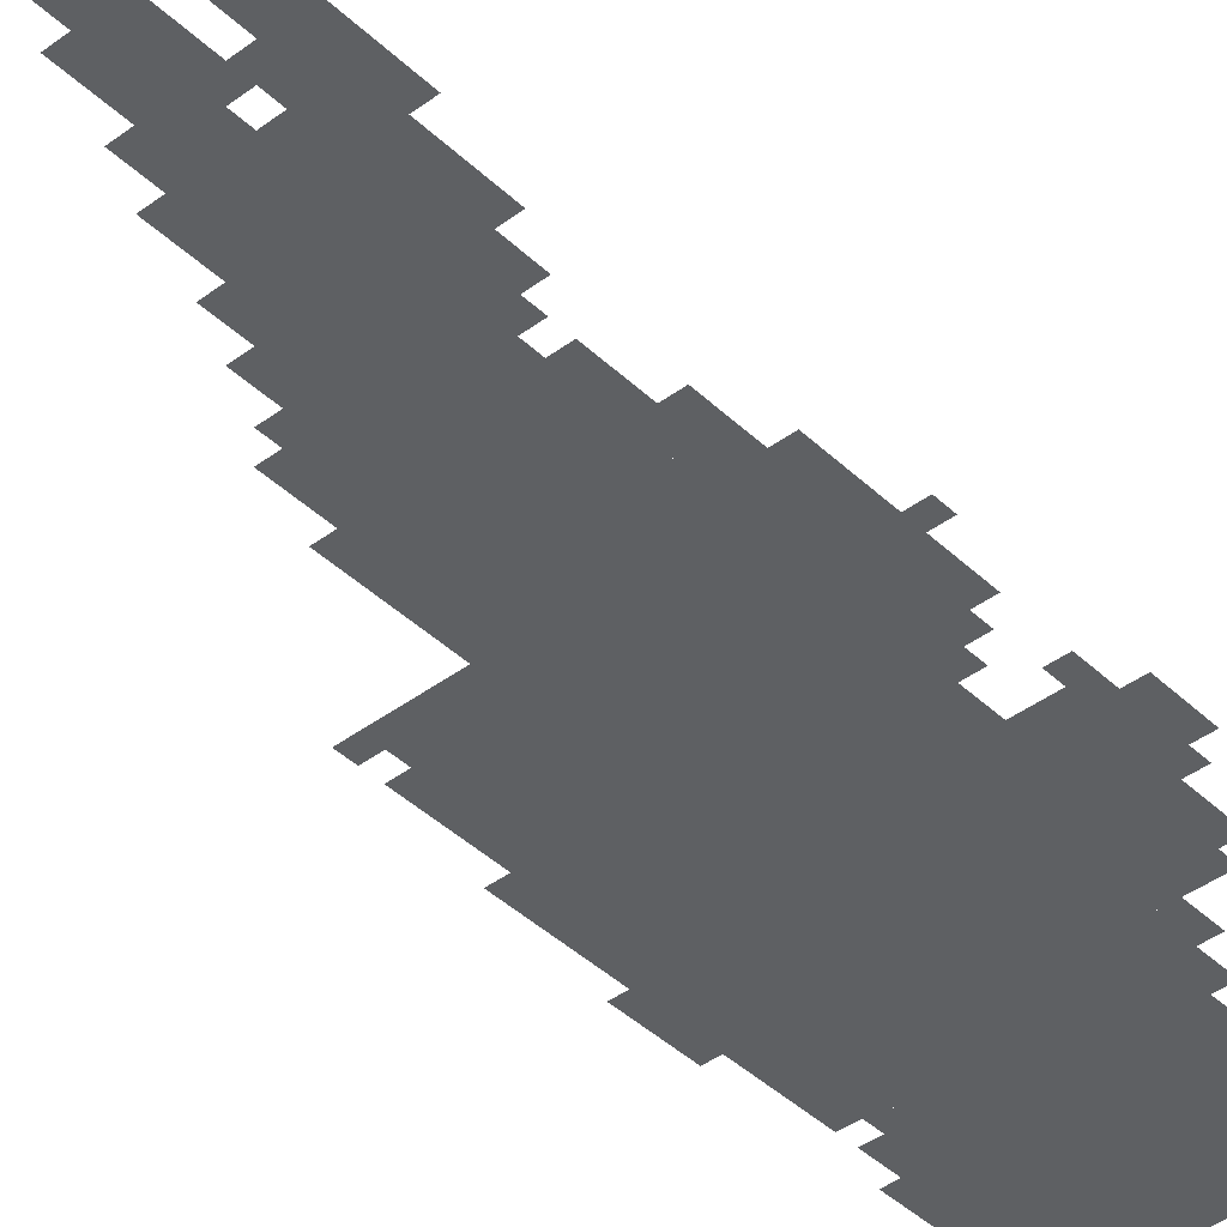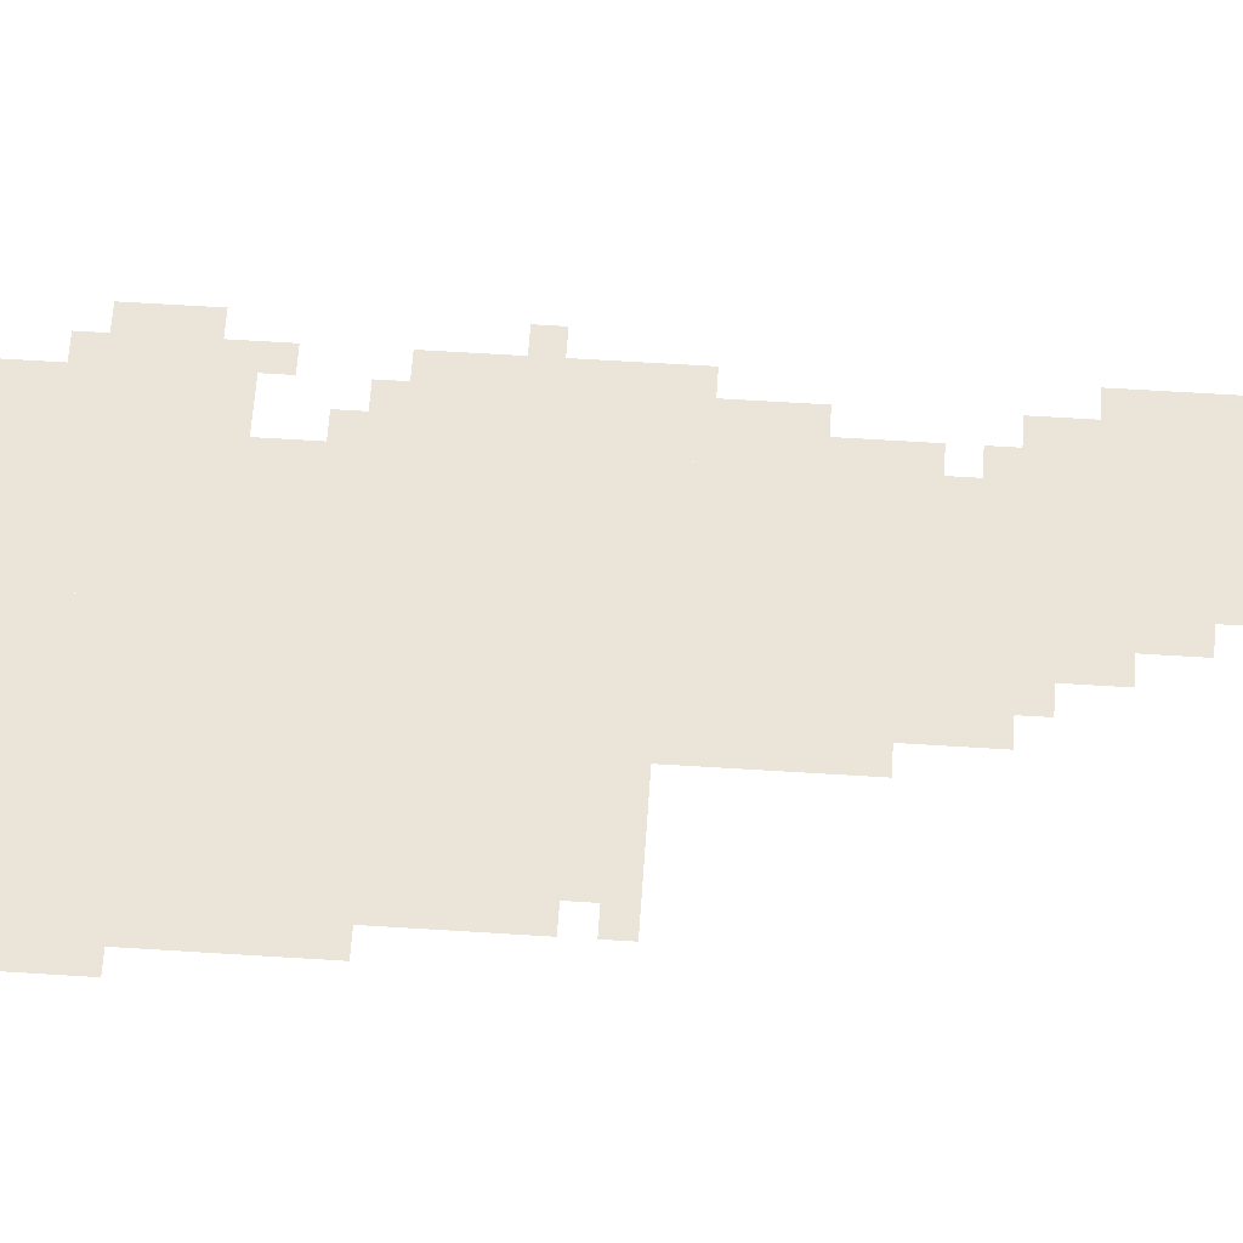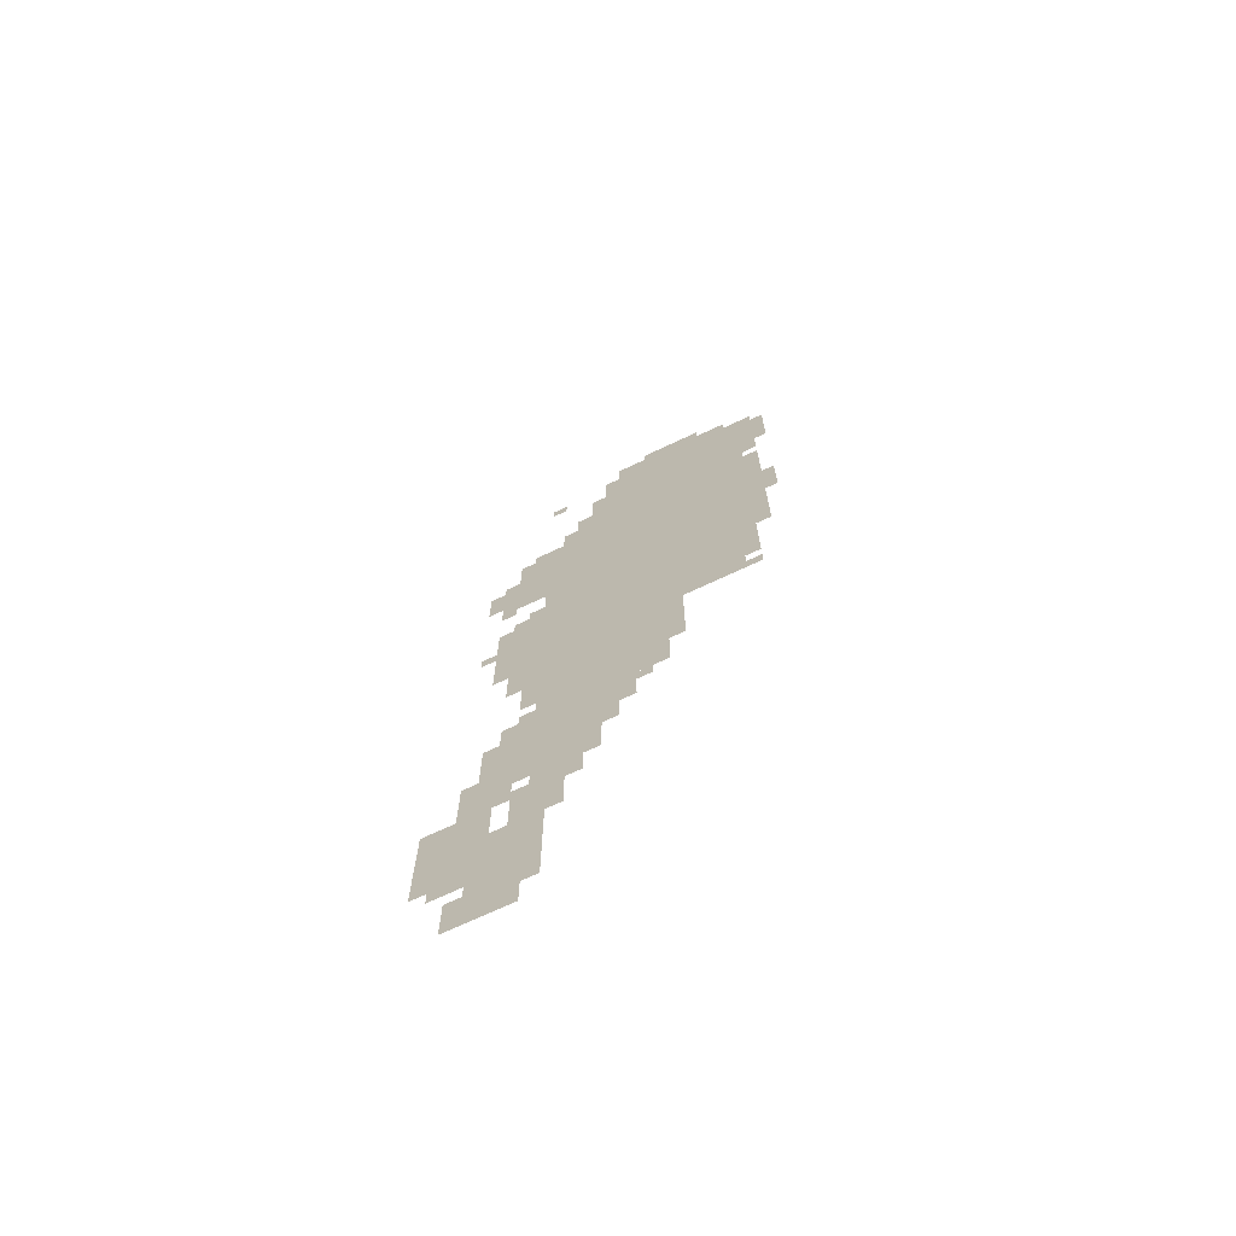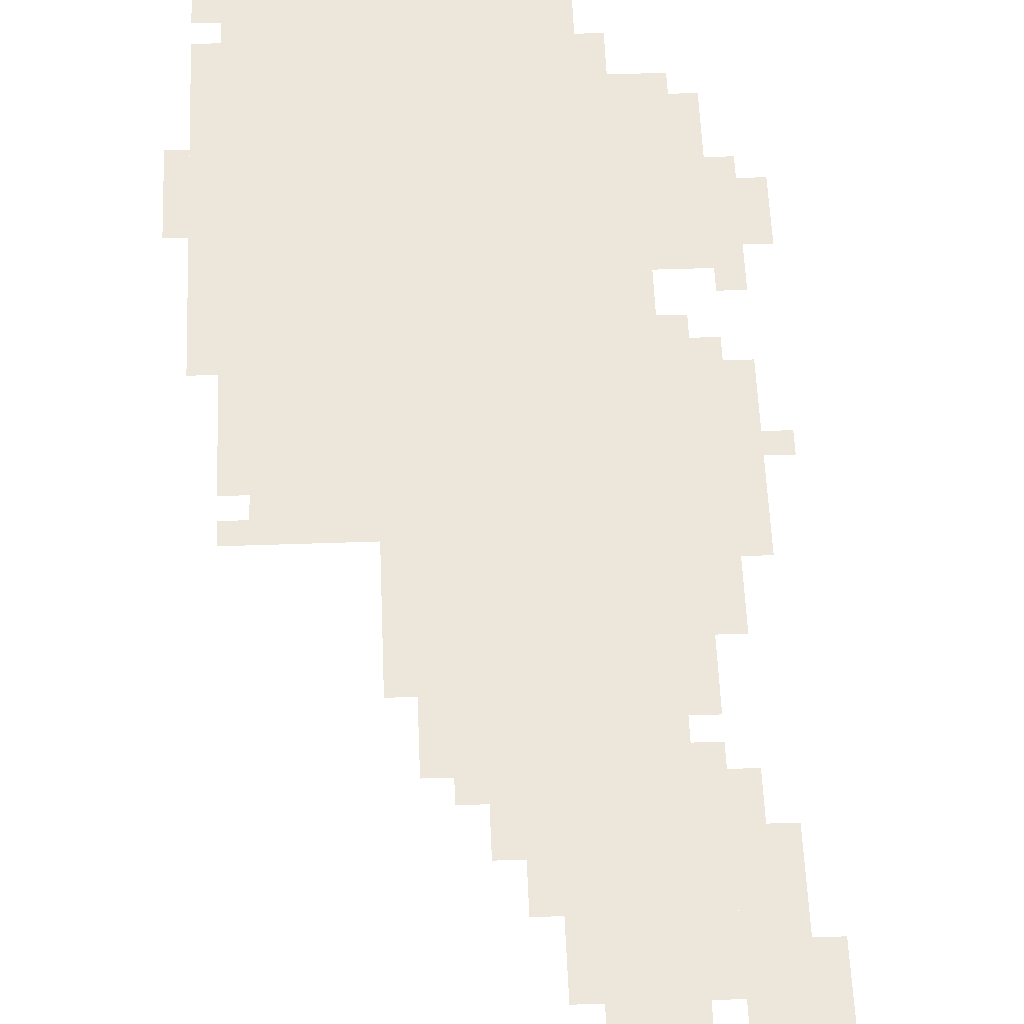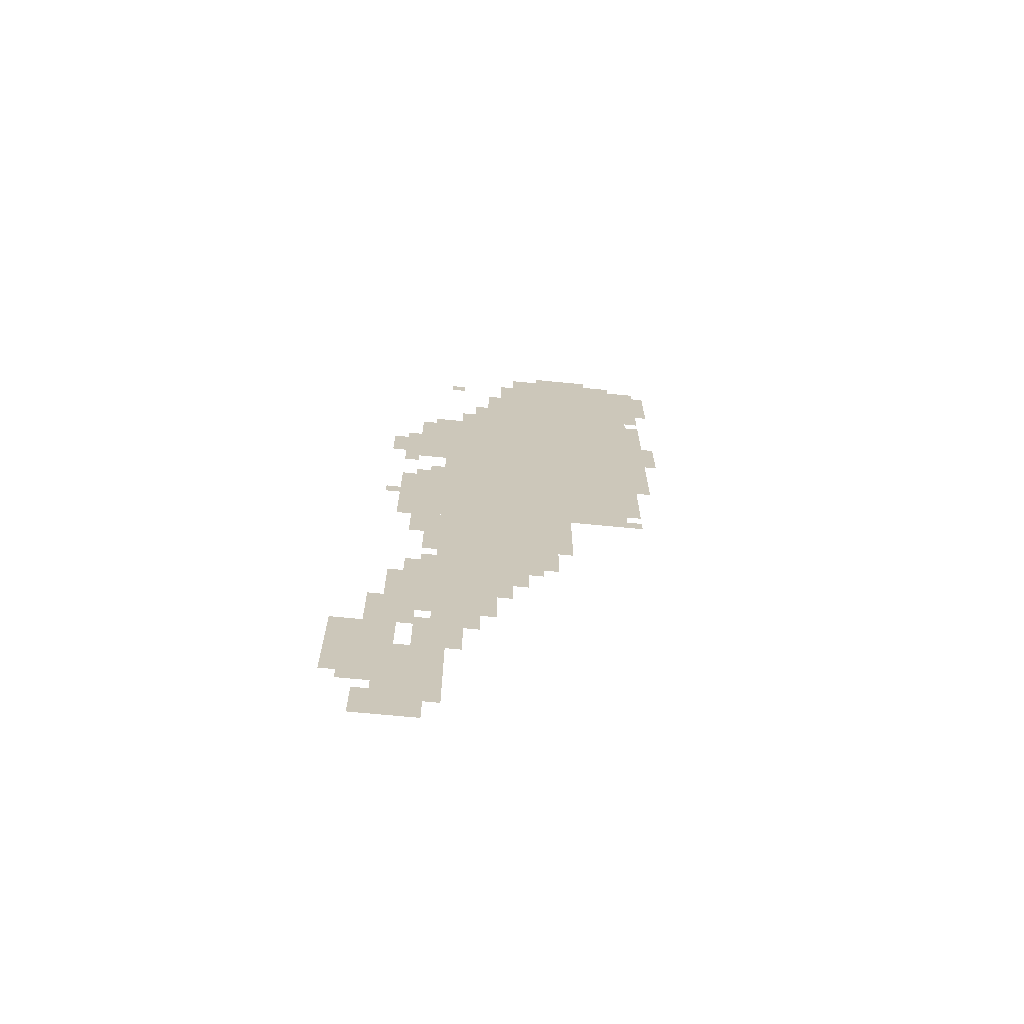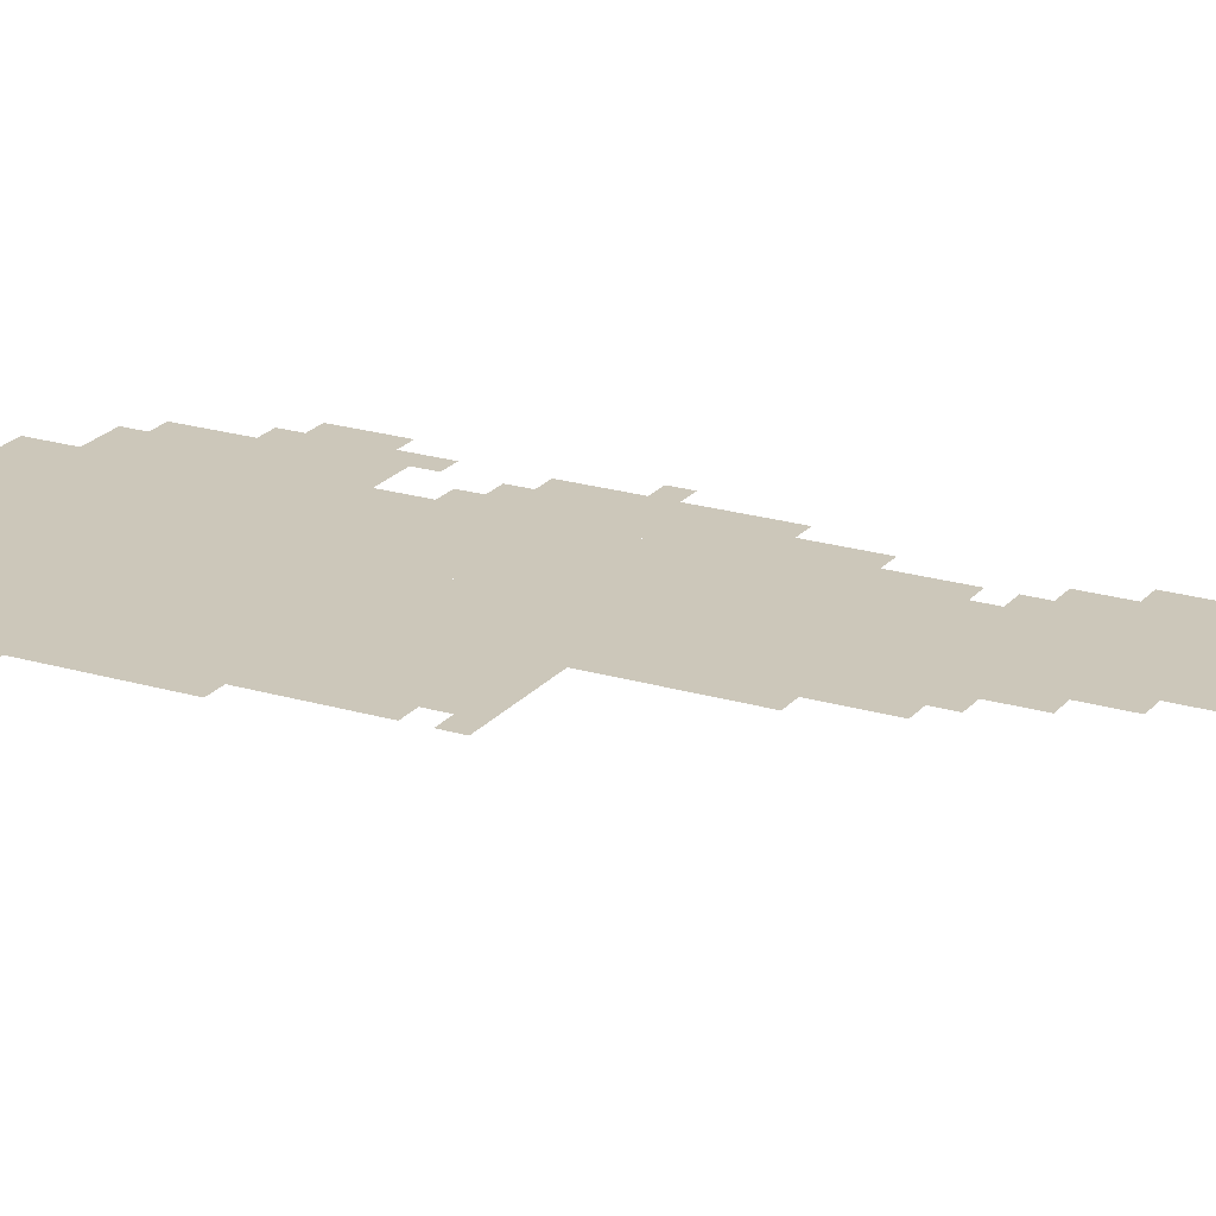
<metadata>
{"format":"obj","ext":"obj","renderer":"f3d","projection":"perspective","resolution":1024,"background":"white","views":[{"elev":-42.2,"azim":41.7,"up":"+Z"},{"elev":59.1,"azim":-86.2,"up":"+Z"},{"elev":-70.6,"azim":-154.8,"up":"+Y"},{"elev":50.4,"azim":-2.2,"up":"+Z"},{"elev":-69.0,"azim":174.4,"up":"+Y"},{"elev":21.5,"azim":-61.9,"up":"+Z"}]}
</metadata>
<code>
g mengya_3_rw-mesh
v -352 991 0
v -352 1503 0
v -608 1503 0
v -608 991 0
v -352 1503 0
v -352 2015 0
v -608 2015 0
v -608 1503 0
v -192 543 0
v -192 1087 0
v -352 1087 0
v -352 543 0
v -192 1087 0
v -192 1631 0
v -352 1631 0
v -352 1087 0
v -32 127 0
v -32 287 0
v -224 287 0
v -224 127 0
v -352 799 0
v -352 991 0
v -480 991 0
v -480 799 0
v -96 447 0
v -96 543 0
v -320 543 0
v -320 447 0
v -608 1439 0
v -608 1695 0
v -672 1695 0
v -672 1439 0
v -608 1215 0
v -608 1439 0
v -672 1439 0
v -672 1215 0
v -160 287 0
v -160 415 0
v -256 415 0
v -256 287 0
v 0 287 0
v 0 383 0
v -128 383 0
v -128 287 0
v -96 0 0
v -96 127 0
v -192 127 0
v -192 0 0
v -128 863 0
v -128 1055 0
v -192 1055 0
v -192 863 0
v -128 1055 0
v -128 1247 0
v -192 1247 0
v -192 1055 0
v -352 703 0
v -352 799 0
v -448 799 0
v -448 703 0
v -608 1855 0
v -608 1983 0
v -672 1983 0
v -672 1855 0
v -608 1727 0
v -608 1855 0
v -672 1855 0
v -672 1727 0
v -128 1343 0
v -128 1471 0
v -192 1471 0
v -192 1343 0
v -288 1727 0
v -288 1855 0
v -352 1855 0
v -352 1727 0
v -128 1471 0
v -128 1599 0
v -192 1599 0
v -192 1471 0
v -288 1631 0
v -288 1727 0
v -352 1727 0
v -352 1631 0
v -64 383 0
v -64 447 0
v -160 447 0
v -160 383 0
v -128 607 0
v -128 703 0
v -192 703 0
v -192 607 0
v -128 543 0
v -128 607 0
v -192 607 0
v -192 543 0
v -96 959 0
v -96 1087 0
v -128 1087 0
v -128 959 0
v -96 1087 0
v -96 1215 0
v -128 1215 0
v -128 1087 0
v -608 1119 0
v -608 1215 0
v -640 1215 0
v -640 1119 0
v -672 1855 0
v -672 1951 0
v -699 1951 0
v -699 1855 0
v -96 1407 0
v -96 1503 0
v -128 1503 0
v -128 1407 0
v -96 1311 0
v -96 1407 0
v -128 1407 0
v -128 1311 0
v -352 639 0
v -352 703 0
v -384 703 0
v -384 639 0
v -96 575 0
v -96 639 0
v -128 639 0
v -128 575 0
v -160 799 0
v -160 863 0
v -192 863 0
v -192 799 0
v -320 1887 0
v -320 1951 0
v -352 1951 0
v -352 1887 0
v -64 1407 0
v -64 1471 0
v -96 1471 0
v -96 1407 0
v -64 447 0
v -64 511 0
v -96 511 0
v -96 447 0
v -192 63 0
v -192 127 0
v -224 127 0
v -224 63 0
v -224 1631 0
v -224 1695 0
v -256 1695 0
v -256 1631 0
v -192 415 0
v -192 447 0
v -256 447 0
v -256 415 0
v -64 31 0
v -64 95 0
v -96 95 0
v -96 31 0
v -480 2015 0
v -480 2047 0
v -544 2047 0
v -544 2015 0
v -256 1695 0
v -256 1759 0
v -288 1759 0
v -288 1695 0
v -256 1631 0
v -256 1695 0
v -288 1695 0
v -288 1631 0
v -672 1791 0
v -672 1855 0
v -699 1855 0
v -699 1791 0
v -608 1055 0
v -608 1119 0
v -640 1119 0
v -640 1055 0
v -416 2015 0
v -416 2047 0
v -480 2047 0
v -480 2015 0
v -672 1471 0
v -672 1535 0
v -699 1535 0
v -699 1471 0
v 0 223 0
v 0 287 0
v -32 287 0
v -32 223 0
v -672 1407 0
v -672 1471 0
v -699 1471 0
v -699 1407 0
v 0 159 0
v 0 223 0
v -32 223 0
v -32 159 0
v -160 1599 0
v -160 1631 0
v -192 1631 0
v -192 1599 0
v -160 1247 0
v -160 1279 0
v -192 1279 0
v -192 1247 0
v -608 1695 0
v -608 1727 0
v -640 1727 0
v -640 1695 0
v -64 1087 0
v -64 1119 0
v -96 1119 0
v -96 1087 0
v -384 671 0
v -384 703 0
v -416 703 0
v -416 671 0
v -256 383 0
v -256 415 0
v -288 415 0
v -288 383 0
v -608 991 0
v -608 1023 0
v -640 1023 0
v -640 991 0
v -160 703 0
v -160 735 0
v -192 735 0
v -192 703 0
v -256 415 0
v -256 447 0
v -288 447 0
v -288 415 0
v -64 1375 0
v -64 1407 0
v -96 1407 0
v -96 1375 0
v -160 767 0
v -160 799 0
v -192 799 0
v -192 767 0
v -96 543 0
v -96 575 0
v -128 575 0
v -128 543 0
v -352 607 0
v -352 639 0
v -384 639 0
v -384 607 0
v -192 1887 0
v -192 1919 0
v -224 1919 0
v -224 1887 0
v -64 0 0
v -64 31 0
v -96 31 0
v -96 0 0
v -320 1855 0
v -320 1887 0
v -352 1887 0
v -352 1855 0
g mengya_3_rw-mesh_0
f 3 2 1
f 1 4 3
f 7 6 5
f 5 8 7
f 11 10 9
f 9 12 11
f 15 14 13
f 13 16 15
f 19 18 17
f 17 20 19
f 23 22 21
f 21 24 23
f 27 26 25
f 25 28 27
f 31 30 29
f 29 32 31
f 35 34 33
f 33 36 35
f 39 38 37
f 37 40 39
f 43 42 41
f 41 44 43
f 47 46 45
f 45 48 47
f 51 50 49
f 49 52 51
f 55 54 53
f 53 56 55
f 59 58 57
f 57 60 59
f 63 62 61
f 61 64 63
f 67 66 65
f 65 68 67
f 71 70 69
f 69 72 71
f 75 74 73
f 73 76 75
f 79 78 77
f 77 80 79
f 83 82 81
f 81 84 83
f 87 86 85
f 85 88 87
f 91 90 89
f 89 92 91
f 95 94 93
f 93 96 95
f 99 98 97
f 97 100 99
f 103 102 101
f 101 104 103
f 107 106 105
f 105 108 107
f 111 110 109
f 109 112 111
f 115 114 113
f 113 116 115
f 119 118 117
f 117 120 119
f 123 122 121
f 121 124 123
f 127 126 125
f 125 128 127
f 131 130 129
f 129 132 131
f 135 134 133
f 133 136 135
f 139 138 137
f 137 140 139
f 143 142 141
f 141 144 143
f 147 146 145
f 145 148 147
f 151 150 149
f 149 152 151
f 155 154 153
f 153 156 155
f 159 158 157
f 157 160 159
f 163 162 161
f 161 164 163
f 167 166 165
f 165 168 167
f 171 170 169
f 169 172 171
f 175 174 173
f 173 176 175
f 179 178 177
f 177 180 179
f 183 182 181
f 181 184 183
f 187 186 185
f 185 188 187
f 191 190 189
f 189 192 191
f 195 194 193
f 193 196 195
f 199 198 197
f 197 200 199
f 203 202 201
f 201 204 203
f 207 206 205
f 205 208 207
f 211 210 209
f 209 212 211
f 215 214 213
f 213 216 215
f 219 218 217
f 217 220 219
f 223 222 221
f 221 224 223
f 227 226 225
f 225 228 227
f 231 230 229
f 229 232 231
f 235 234 233
f 233 236 235
f 239 238 237
f 237 240 239
f 243 242 241
f 241 244 243
f 247 246 245
f 245 248 247
f 251 250 249
f 249 252 251
f 255 254 253
f 253 256 255
f 259 258 257
f 257 260 259
f 263 262 261
f 261 264 263

</code>
